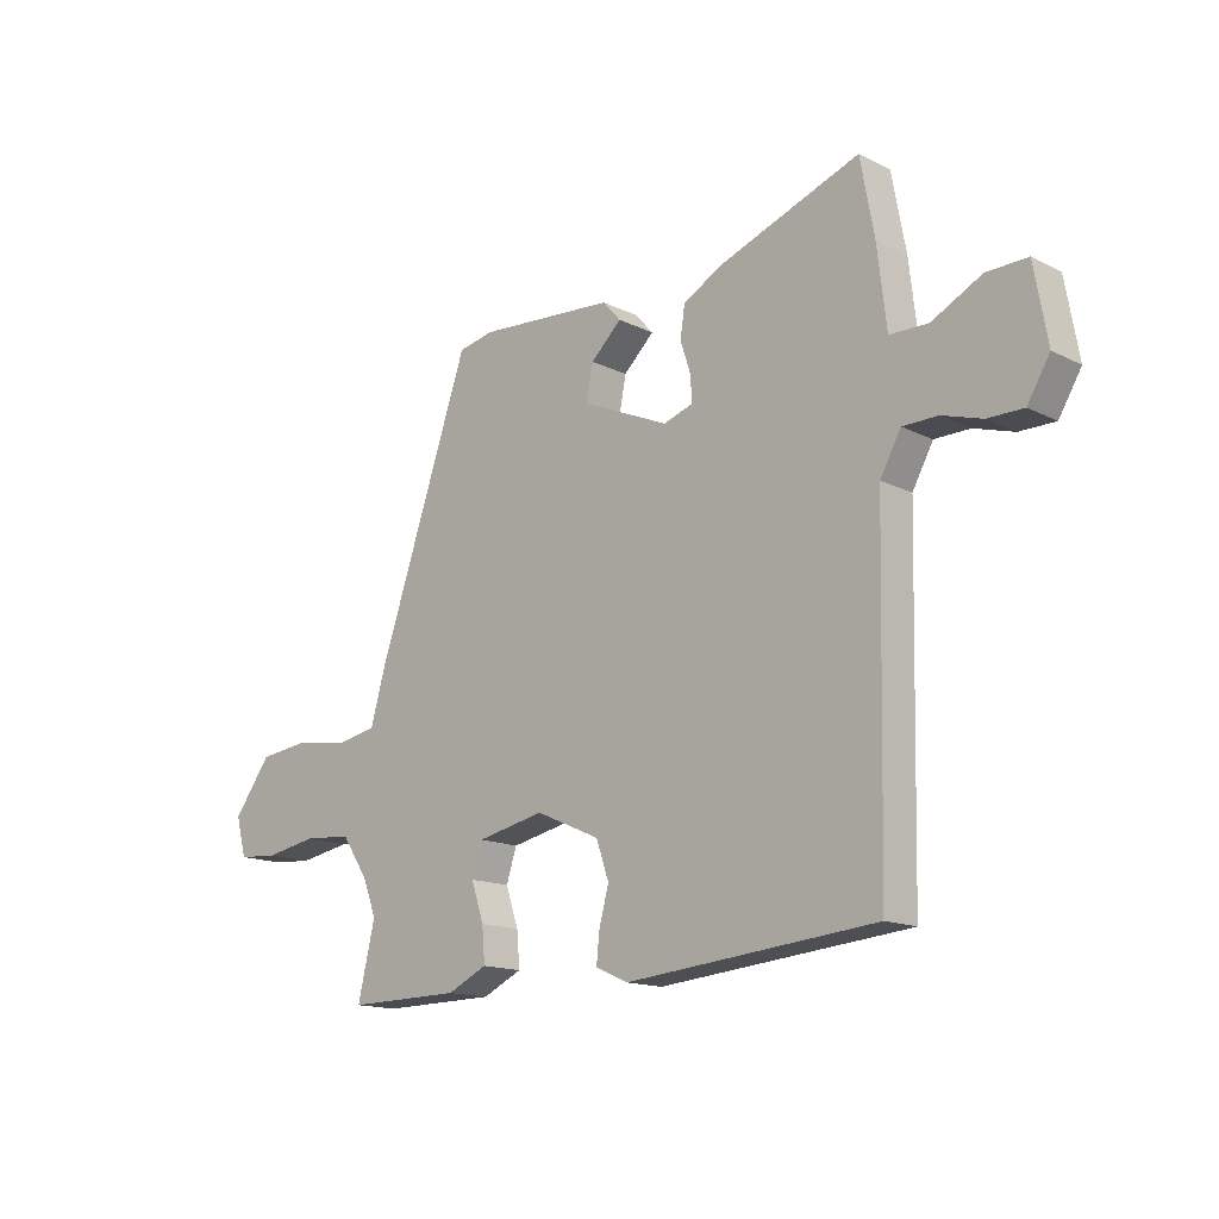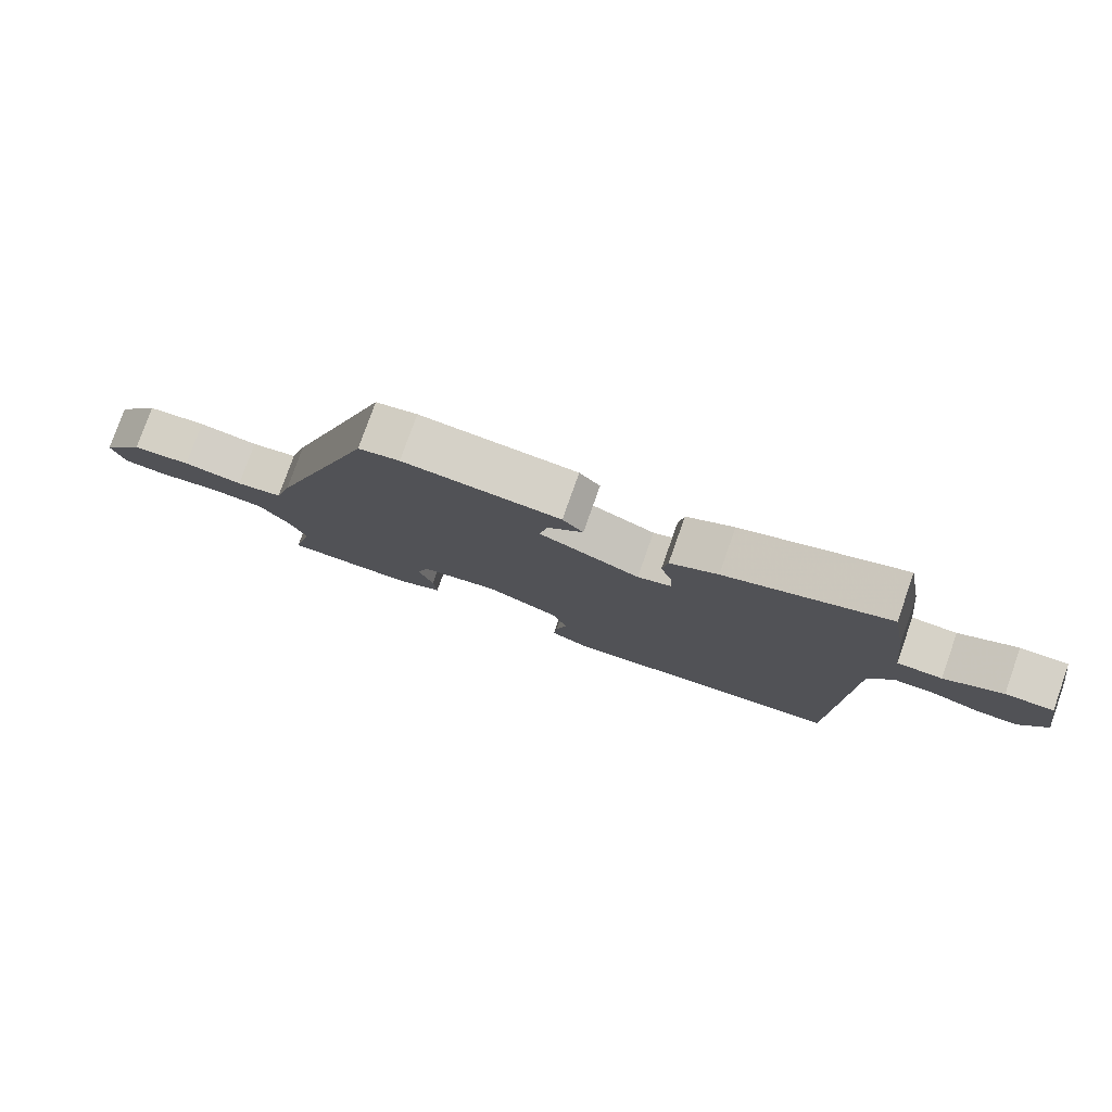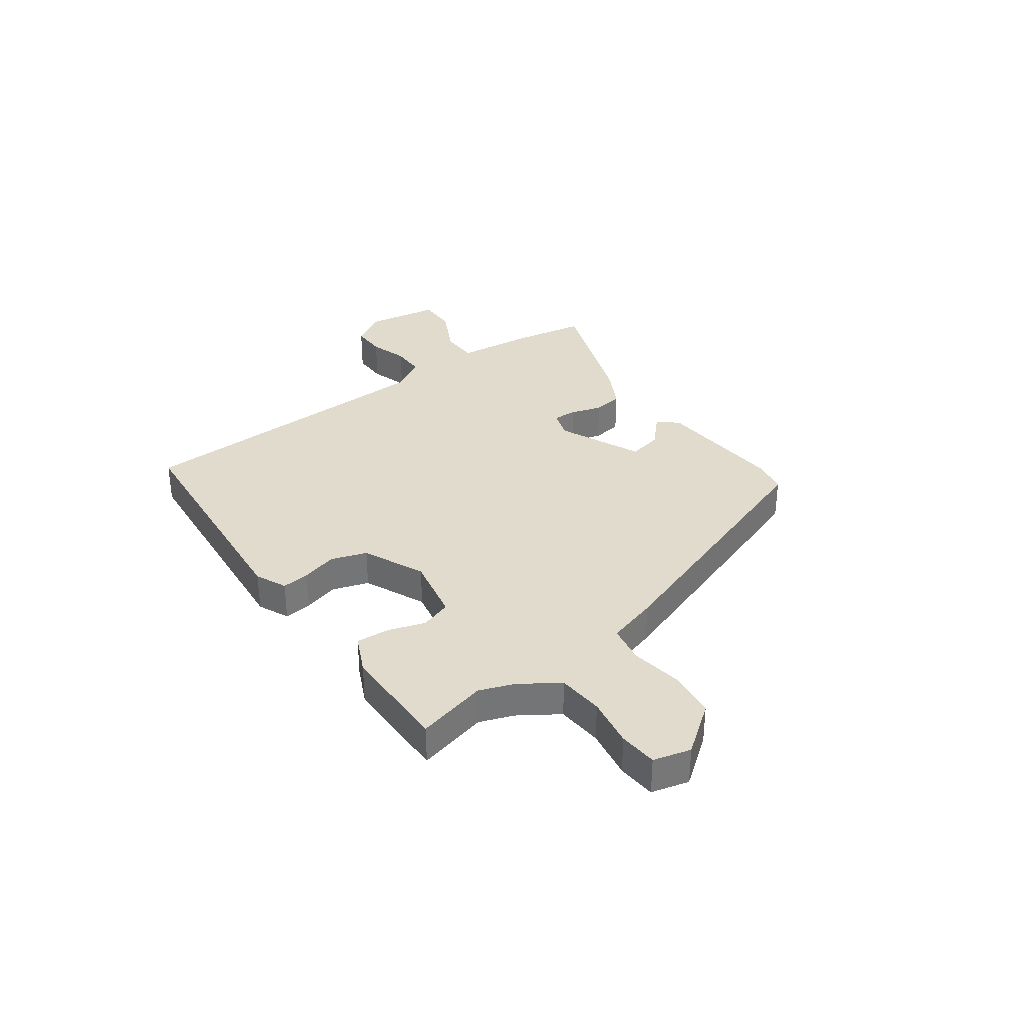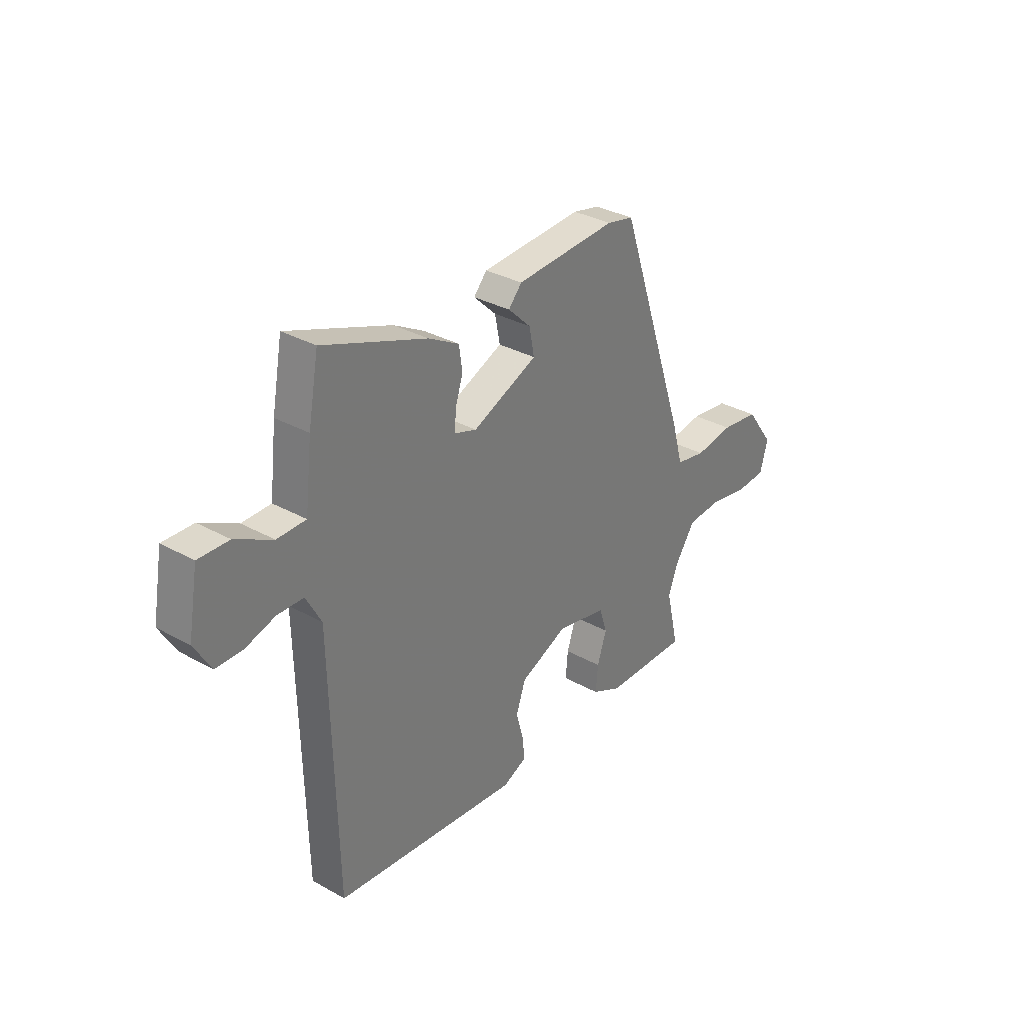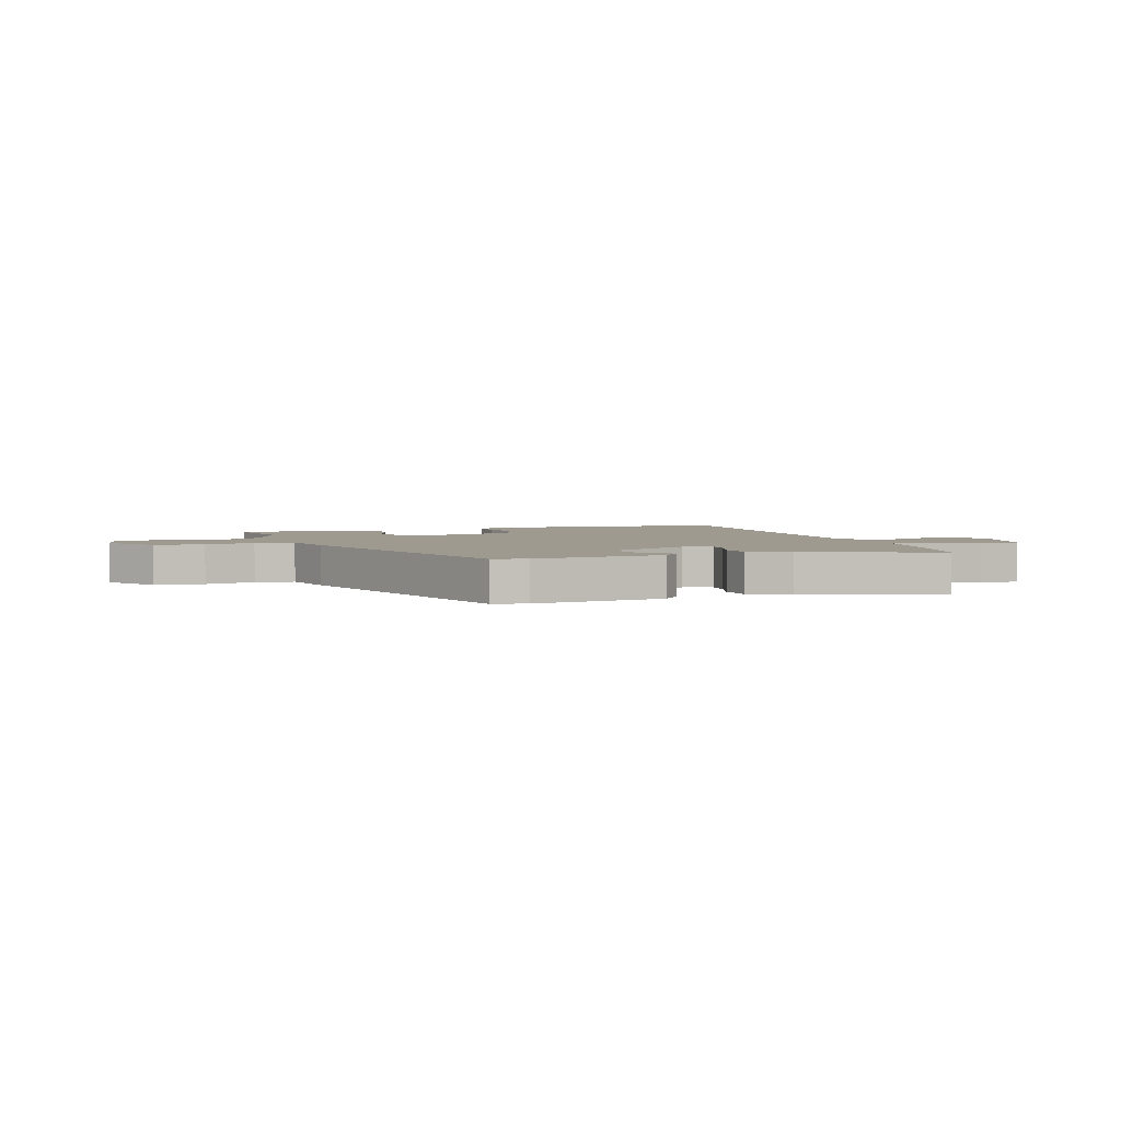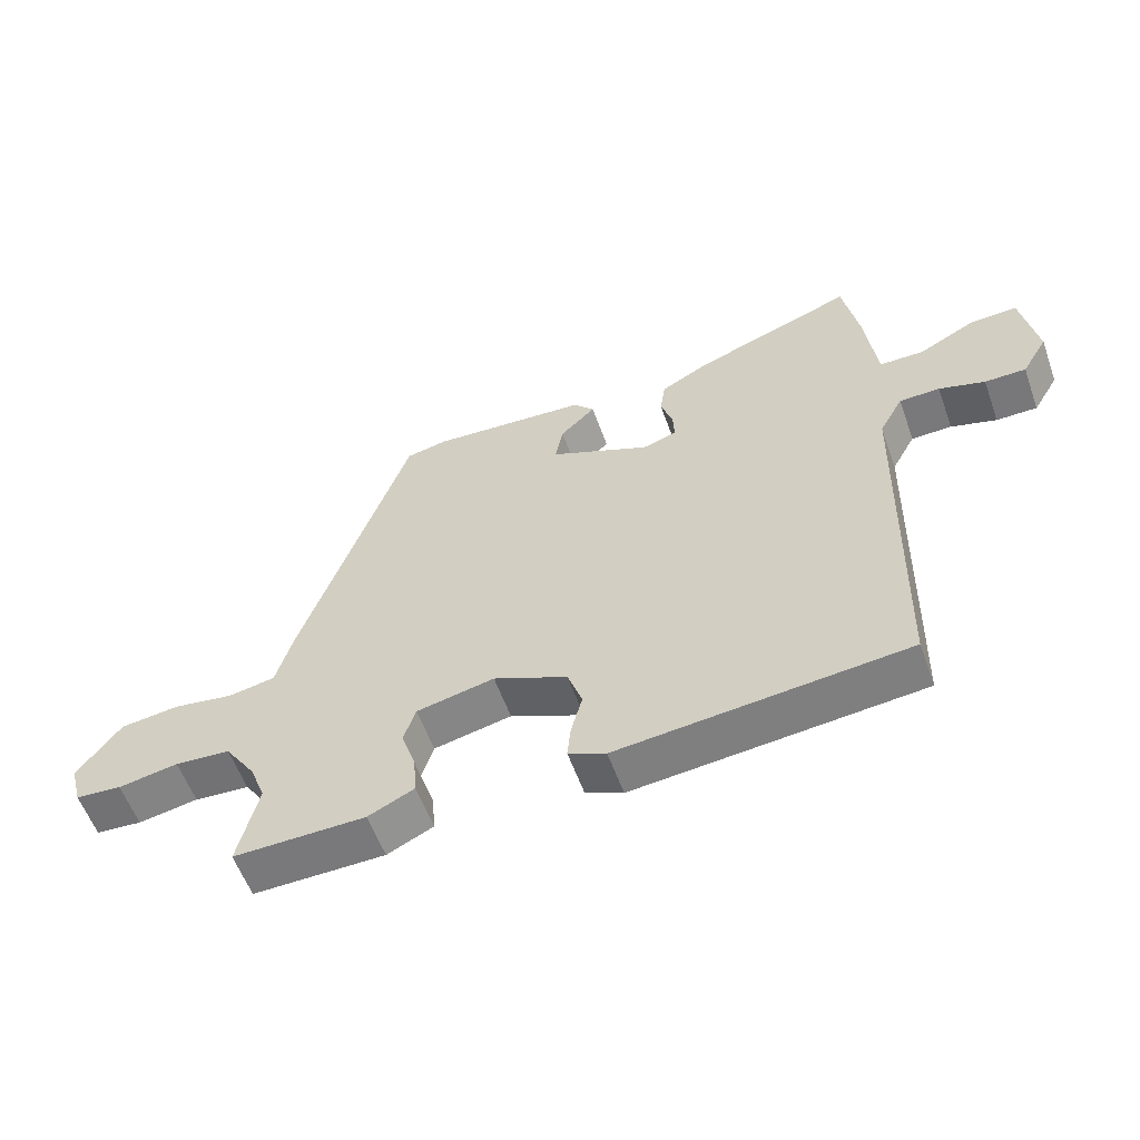
<metadata>
{"format":"obj","ext":"obj","renderer":"f3d","projection":"perspective","resolution":1024,"background":"white","views":[{"elev":-14.8,"azim":43.1,"up":"+Z"},{"elev":78.6,"azim":19.5,"up":"+Z"},{"elev":33.8,"azim":-126.3,"up":"+Y"},{"elev":32.5,"azim":127.9,"up":"+Z"},{"elev":3.6,"azim":-19.4,"up":"+Y"},{"elev":-57.5,"azim":19.7,"up":"+Z"}]}
</metadata>
<code>
v -0.504 0.07 -0.516
v -0.474 0.07 -0.389
v -0.497 0.07 -0.328
v -0.544 0.07 -0.258
v -0.627 0.07 -0.252
v -0.717 0.07 -0.268
v -0.786 0.07 -0.263
v -0.804 0.07 -0.196
v -0.739 0.07 -0.108
v -0.65 0.07 -0.097
v -0.56 0.07 -0.111
v -0.49 0.07 -0.098
v -0.464 0.07 -0.006
v -0.303 0.07 0.466
v -0.241 0.07 0.479
v -0.005 0.07 0.463
v 0.026 0.07 0.428
v -0.027 0.07 0.377
v -0.039 0.07 0.316
v 0.112 0.07 0.25
v 0.163 0.07 0.267
v 0.161 0.07 0.311
v 0.143 0.07 0.366
v 0.151 0.07 0.42
v 0.222 0.07 0.459
v 0.464 0.07 0.549
v 0.488 0.07 0.418
v 0.504 0.07 0.28
v 0.571 0.07 0.279
v 0.657 0.07 0.324
v 0.728 0.07 0.326
v 0.751 0.07 0.195
v 0.712 0.07 0.13
v 0.65 0.07 0.13
v 0.581 0.07 0.151
v 0.52 0.07 0.15
v 0.484 0.07 0.085
v 0.471 0.07 -0.483
v 0.038 0.07 -0.525
v -0.018 0.07 -0.5
v -0.013 0.07 -0.45
v 0.004 0.07 -0.386
v -0.018 0.07 -0.322
v -0.129 0.07 -0.273
v -0.246 0.07 -0.298
v -0.264 0.07 -0.354
v -0.242 0.07 -0.42
v -0.237 0.07 -0.48
v -0.306 0.07 -0.513
v -0.504 0 -0.516
v -0.474 0 -0.389
v -0.497 0 -0.328
v -0.544 0 -0.258
v -0.627 0 -0.252
v -0.717 0 -0.268
v -0.786 0 -0.263
v -0.804 0 -0.196
v -0.739 0 -0.108
v -0.65 0 -0.097
v -0.56 0 -0.111
v -0.49 0 -0.098
v -0.464 0 -0.006
v -0.303 0 0.466
v -0.241 0 0.479
v -0.005 0 0.463
v 0.026 0 0.428
v -0.027 0 0.377
v -0.039 0 0.316
v 0.112 0 0.25
v 0.163 0 0.267
v 0.161 0 0.311
v 0.143 0 0.366
v 0.151 0 0.42
v 0.222 0 0.459
v 0.464 0 0.549
v 0.488 0 0.418
v 0.504 0 0.28
v 0.571 0 0.279
v 0.657 0 0.324
v 0.728 0 0.326
v 0.751 0 0.195
v 0.712 0 0.13
v 0.65 0 0.13
v 0.581 0 0.151
v 0.52 0 0.15
v 0.484 0 0.085
v 0.471 0 -0.483
v 0.038 0 -0.525
v -0.018 0 -0.5
v -0.013 0 -0.45
v 0.004 0 -0.386
v -0.018 0 -0.322
v -0.129 0 -0.273
v -0.246 0 -0.298
v -0.264 0 -0.354
v -0.242 0 -0.42
v -0.237 0 -0.48
v -0.306 0 -0.513
f 49 1 2
f 48 49 2
f 47 48 2
f 46 47 2
f 45 46 2 3
f 44 45 3 4
f 40 41 42
f 39 40 42
f 38 39 42
f 37 38 42
f 36 37 42 43
f 33 34 35
f 32 33 35
f 31 32 35
f 30 31 35
f 29 30 35
f 28 29 35 36
f 26 27 28
f 25 26 28
f 24 25 28
f 23 24 28
f 22 23 28
f 21 22 28 36
f 36 43 44
f 21 36 44
f 20 21 44
f 16 17 18
f 15 16 18
f 14 15 18
f 13 14 18
f 12 13 18 19
f 9 10 11
f 8 9 11
f 7 8 11
f 6 7 11
f 5 6 11
f 5 11 12
f 19 20 44
f 12 19 44
f 5 12 44
f 4 5 44
f 51 50 98
f 51 98 97
f 51 97 96
f 51 96 95
f 52 51 95 94
f 53 52 94 93
f 91 90 89
f 91 89 88
f 91 88 87
f 91 87 86
f 92 91 86 85
f 84 83 82
f 84 82 81
f 84 81 80
f 84 80 79
f 84 79 78
f 85 84 78 77
f 77 76 75
f 77 75 74
f 77 74 73
f 77 73 72
f 77 72 71
f 85 77 71 70
f 93 92 85
f 93 85 70
f 93 70 69
f 67 66 65
f 67 65 64
f 67 64 63
f 67 63 62
f 68 67 62 61
f 60 59 58
f 60 58 57
f 60 57 56
f 60 56 55
f 60 55 54
f 61 60 54
f 93 69 68
f 93 68 61
f 93 61 54
f 93 54 53
f 1 50 51 2
f 2 51 52 3
f 3 52 53 4
f 4 53 54 5
f 5 54 55 6
f 6 55 56 7
f 7 56 57 8
f 8 57 58 9
f 9 58 59 10
f 10 59 60 11
f 11 60 61 12
f 12 61 62 13
f 13 62 63 14
f 14 63 64 15
f 15 64 65 16
f 16 65 66 17
f 17 66 67 18
f 18 67 68 19
f 19 68 69 20
f 20 69 70 21
f 21 70 71 22
f 22 71 72 23
f 23 72 73 24
f 24 73 74 25
f 25 74 75 26
f 26 75 76 27
f 27 76 77 28
f 28 77 78 29
f 29 78 79 30
f 30 79 80 31
f 31 80 81 32
f 32 81 82 33
f 33 82 83 34
f 34 83 84 35
f 35 84 85 36
f 36 85 86 37
f 37 86 87 38
f 38 87 88 39
f 39 88 89 40
f 40 89 90 41
f 41 90 91 42
f 42 91 92 43
f 43 92 93 44
f 44 93 94 45
f 45 94 95 46
f 46 95 96 47
f 47 96 97 48
f 48 97 98 49
f 49 98 50 1

</code>
